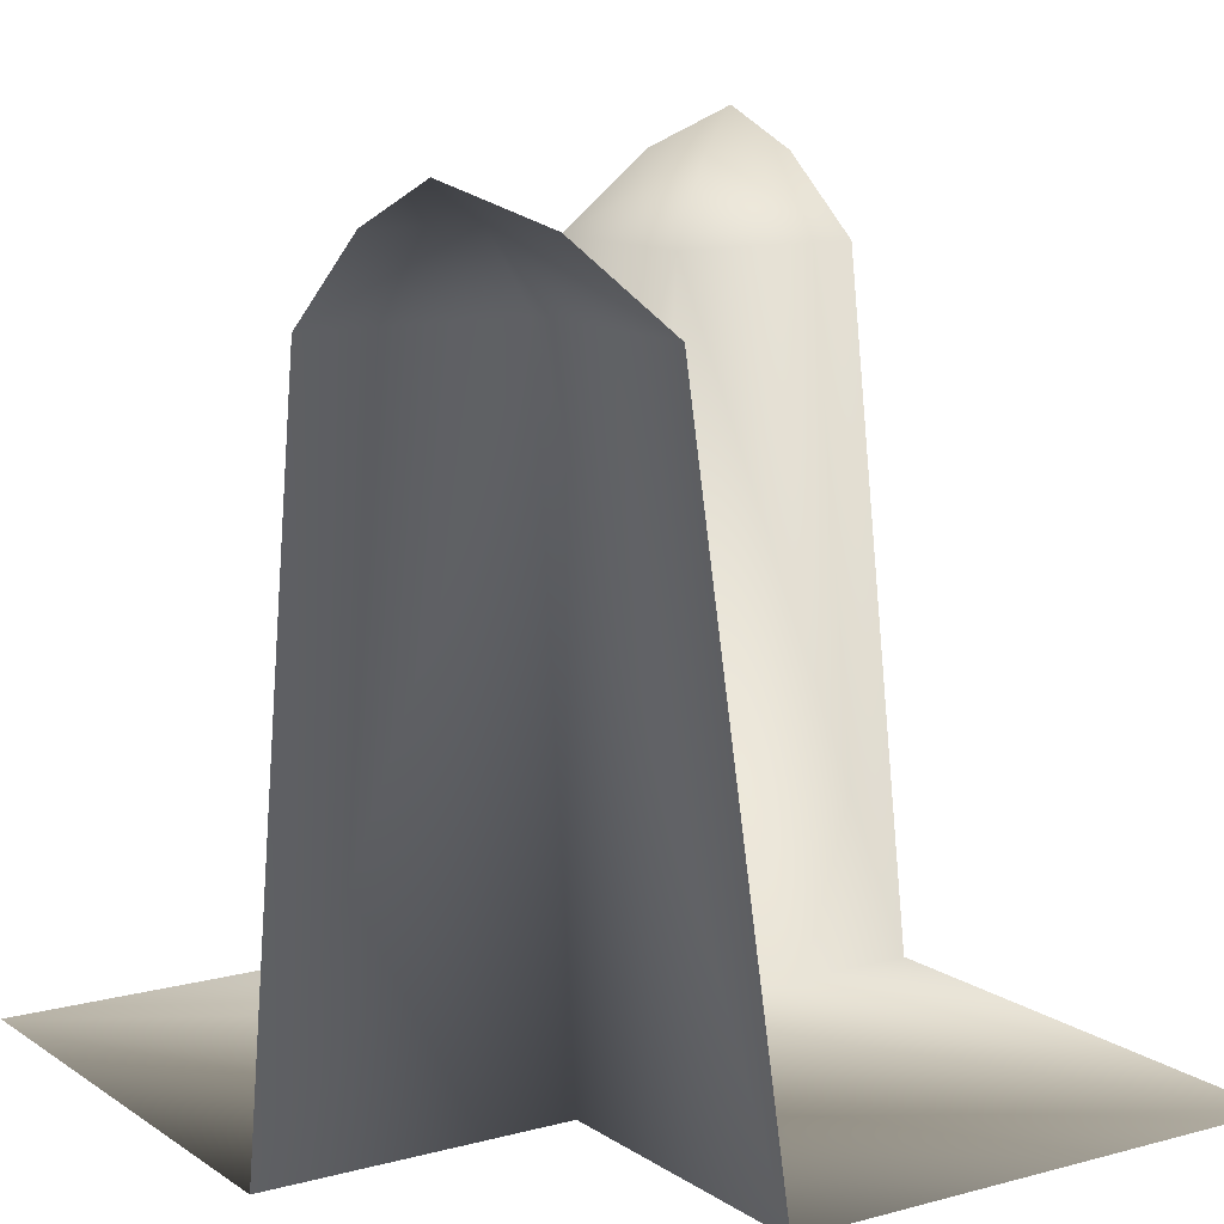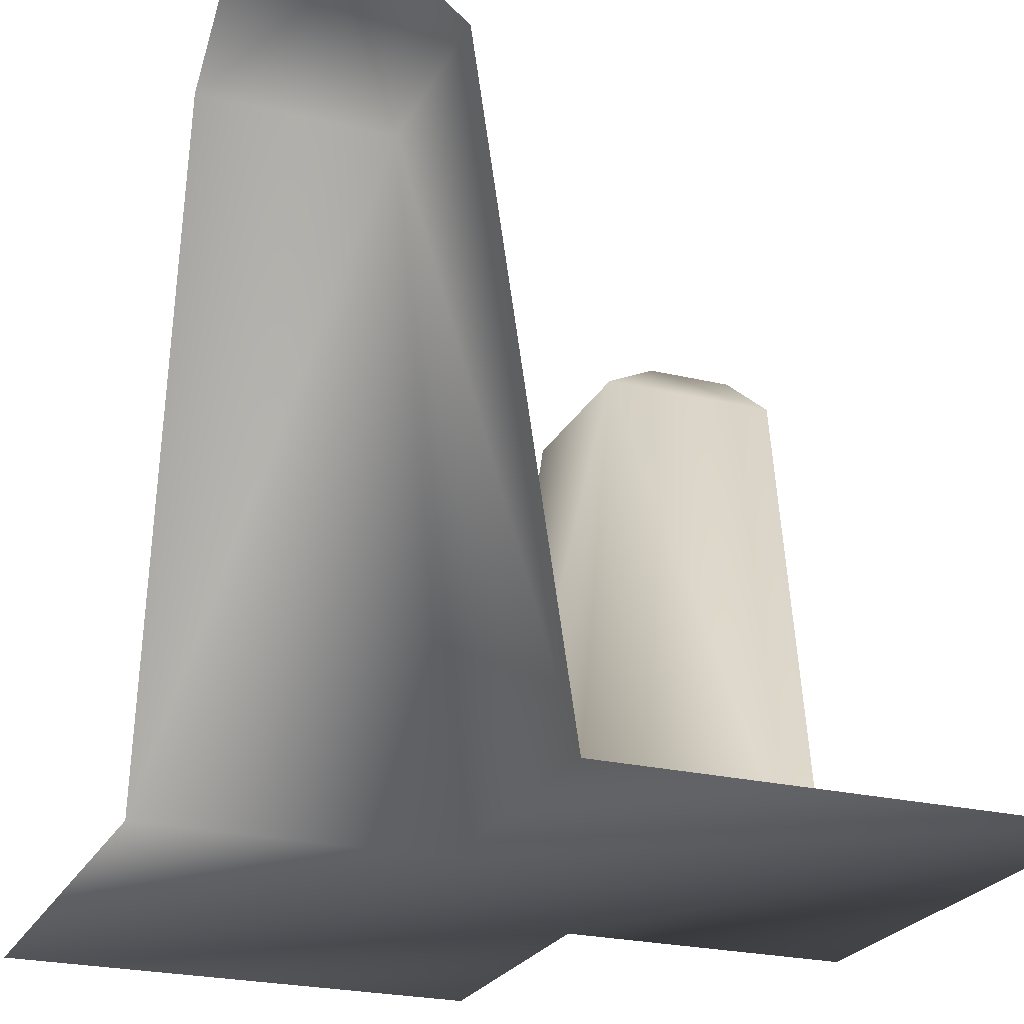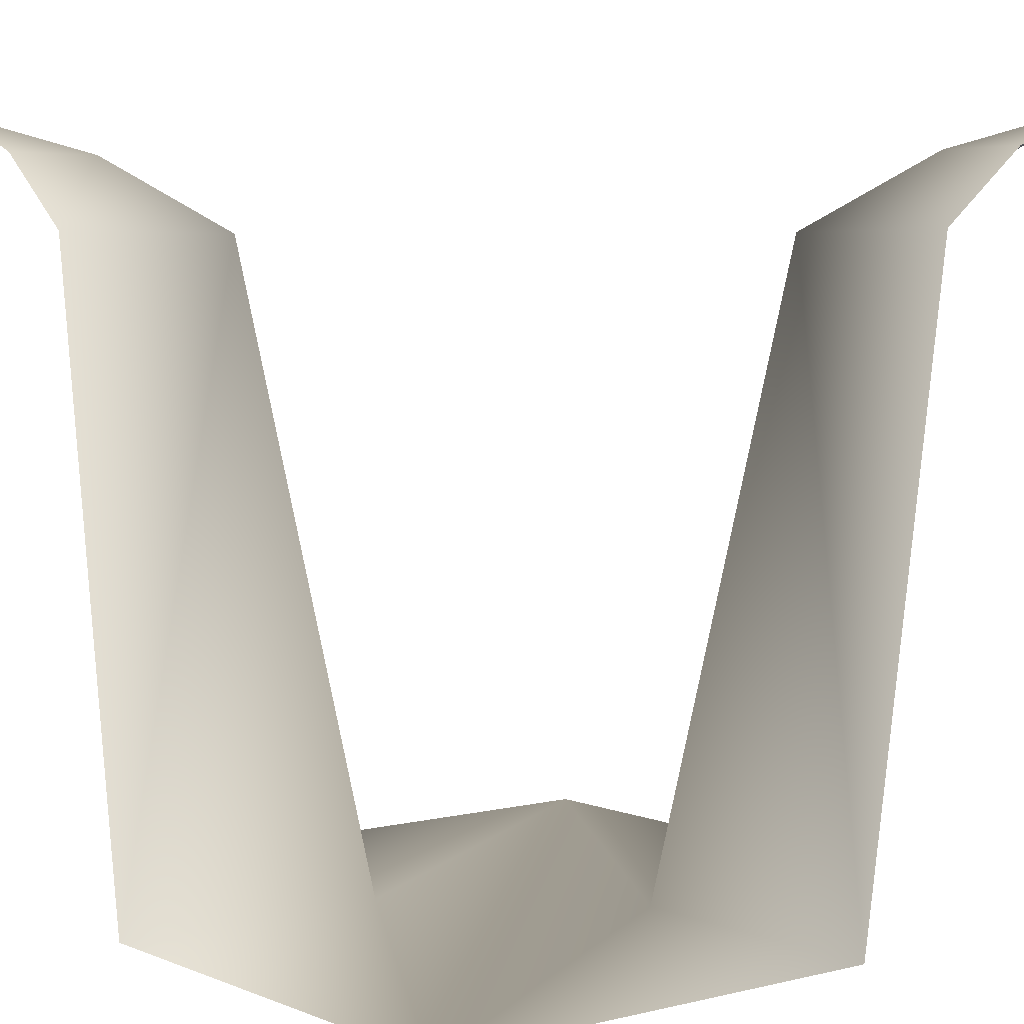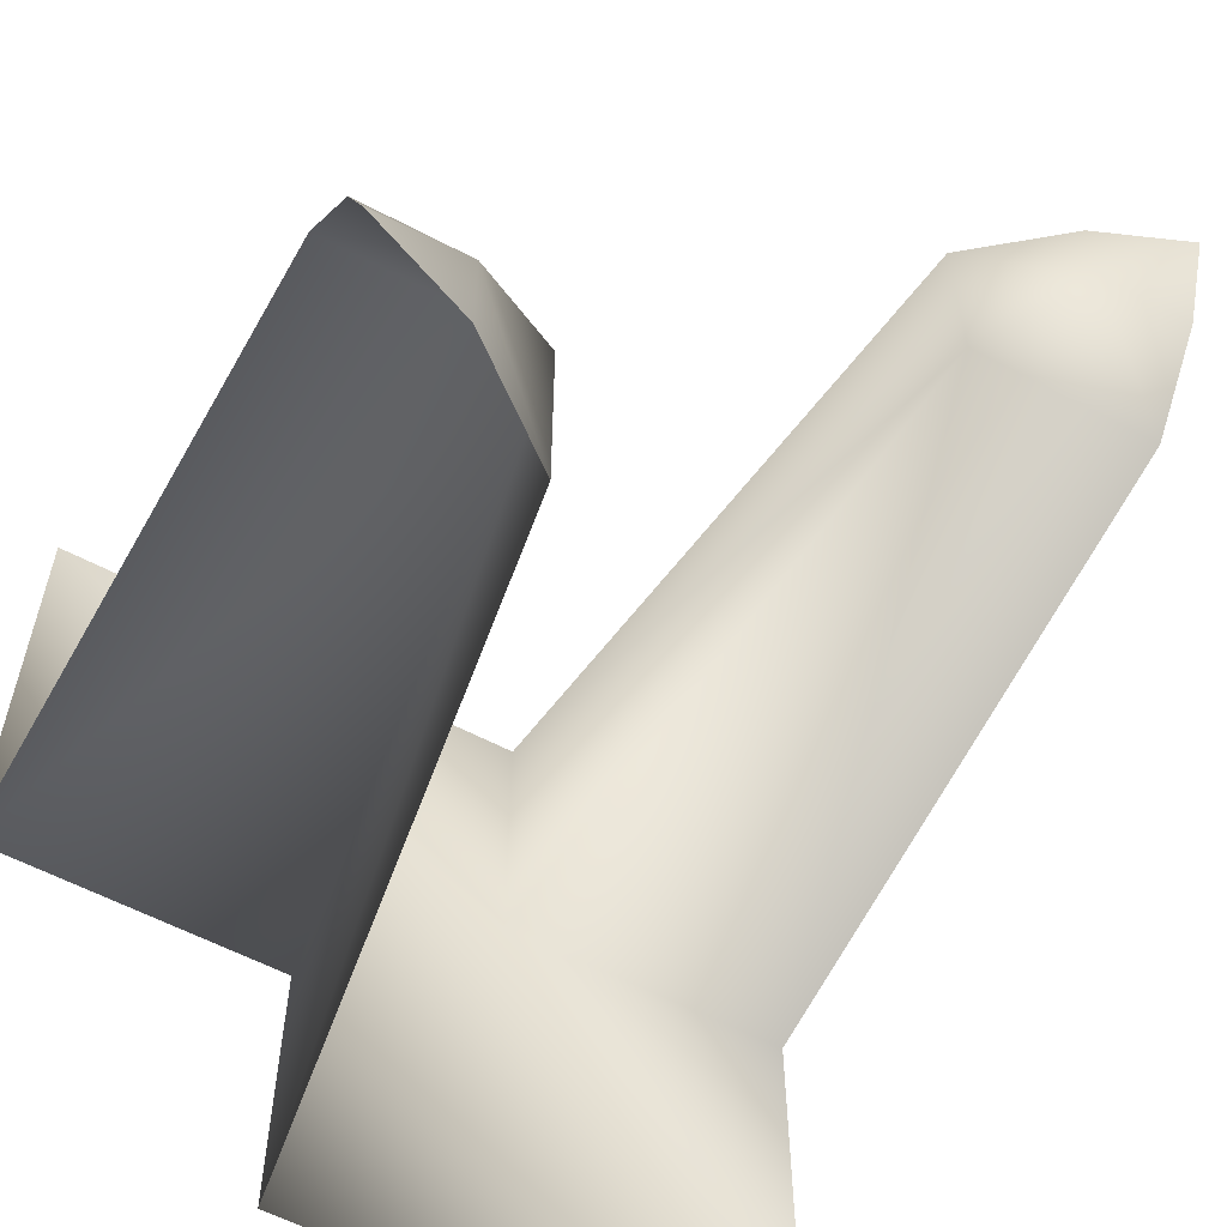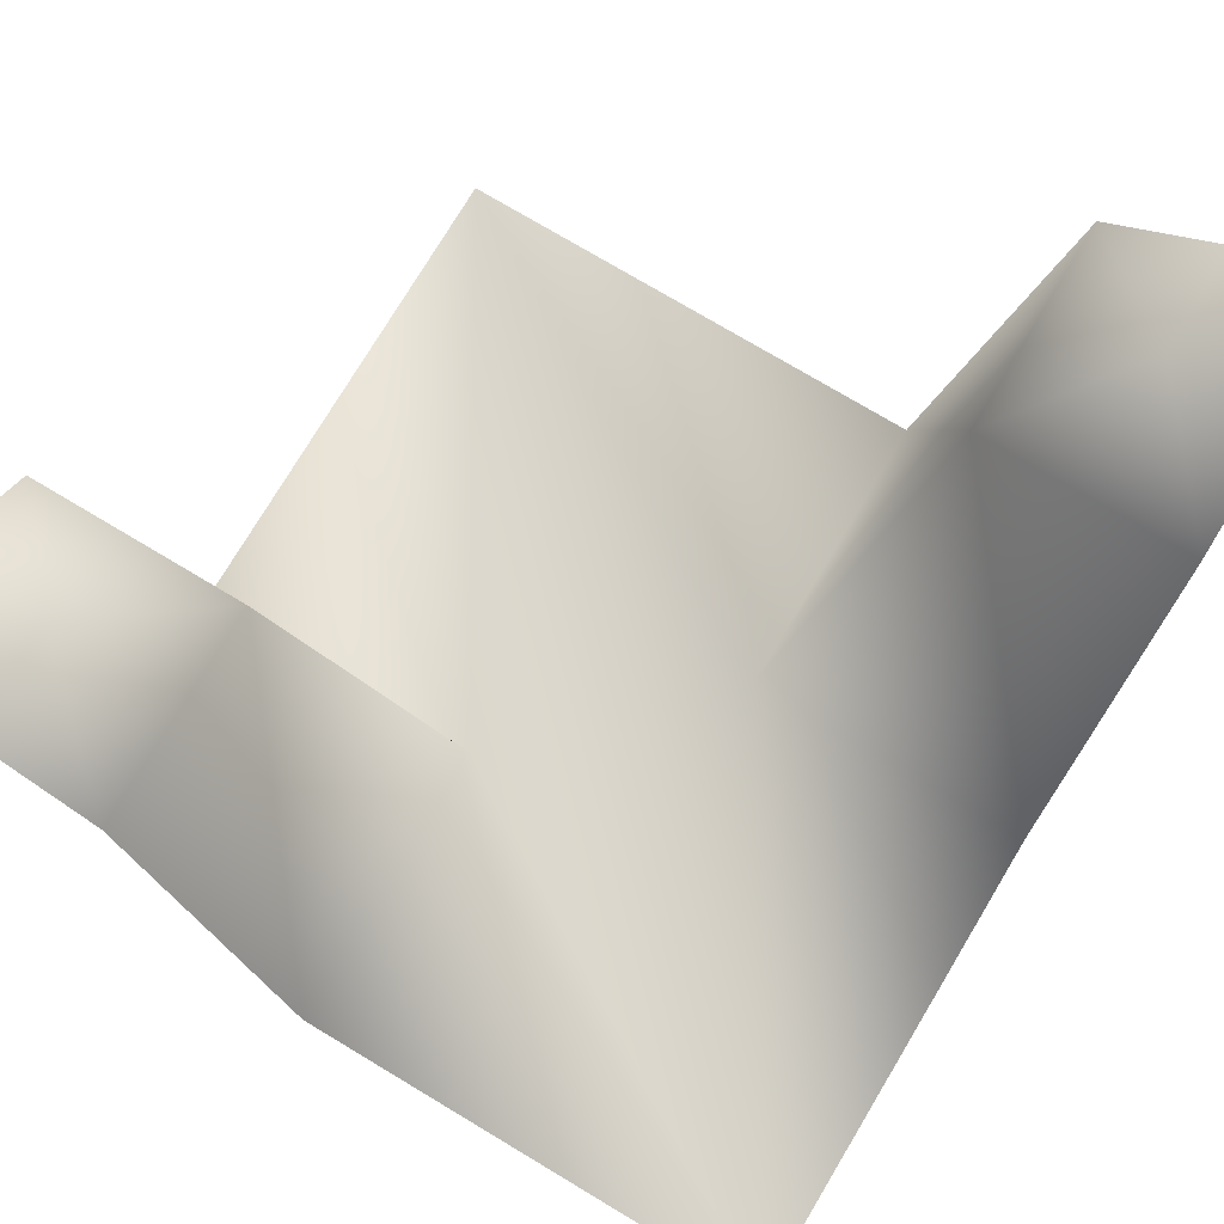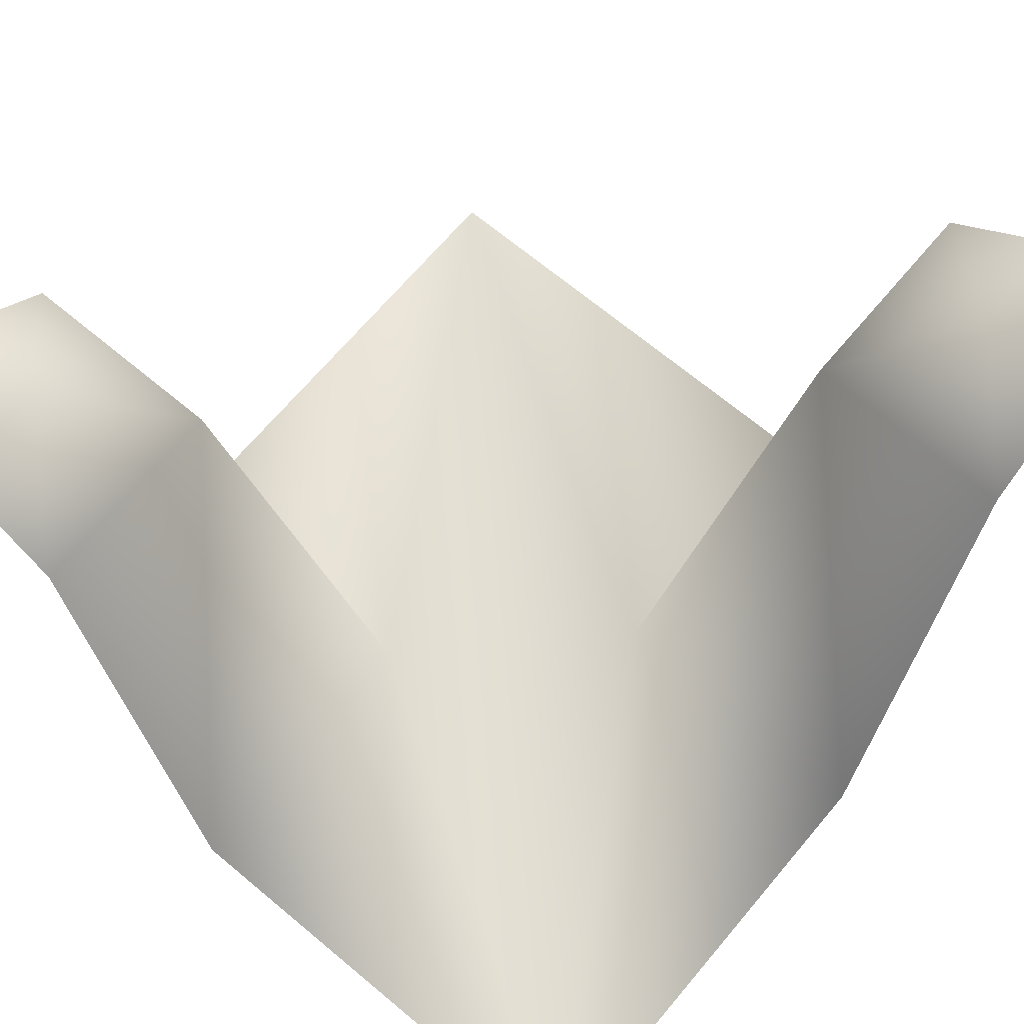
<metadata>
{"format":"obj","ext":"obj","renderer":"f3d","projection":"perspective","resolution":1024,"background":"white","views":[{"elev":11.5,"azim":-33.0,"up":"+Y"},{"elev":-24.1,"azim":158.2,"up":"+Y"},{"elev":4.6,"azim":-128.3,"up":"+Y"},{"elev":-59.4,"azim":151.6,"up":"+Z"},{"elev":75.2,"azim":30.9,"up":"+Y"},{"elev":67.6,"azim":40.0,"up":"+Y"}]}
</metadata>
<code>
o Grid_Grid.024_Grid_Grid.012
v 0.5 -1 0.5
v -0.5 -1 -0.5
v 0.5 -1 -0.125
v 0.5 -0.15 -0.25
v 0.5 -0.05 -0.375
v 0.375 -0.05 -0.375
v 0.5 0 -0.5
v 0.375 -0.05 -0.5
v 0.25 -0.15 -0.25
v 0.25 -0.15 -0.5
v 0.125 -1 -0.125
v 0.125 -1 -0.5
v -0.25 -0.15 0.5
v -0.25 -0.15 0.25
v -0.125 -1 0.125
v -0.375 -0.05 0.375
v -0.375 -0.05 0.5
v -0.5 -0.05 0.375
v -0.5 -0 0.5
v -0.5 -0.15 0.25
v -0.5 -1 0.125
v -0.125 -1 0.5
f 21 14 15
f 16 17 13
f 1 3 11
f 7 8 6
f 6 9 4
f 2 21 15
f 6 4 5
f 9 3 4
f 20 18 16
f 15 22 1
f 5 7 6
f 6 8 10
f 11 12 2
f 15 1 11
f 20 16 14
f 21 20 14
f 14 13 22
f 16 18 19
f 16 13 14
f 14 22 15
f 12 9 10
f 6 10 9
f 9 11 3
f 17 16 19
f 12 11 9
f 11 2 15

</code>
